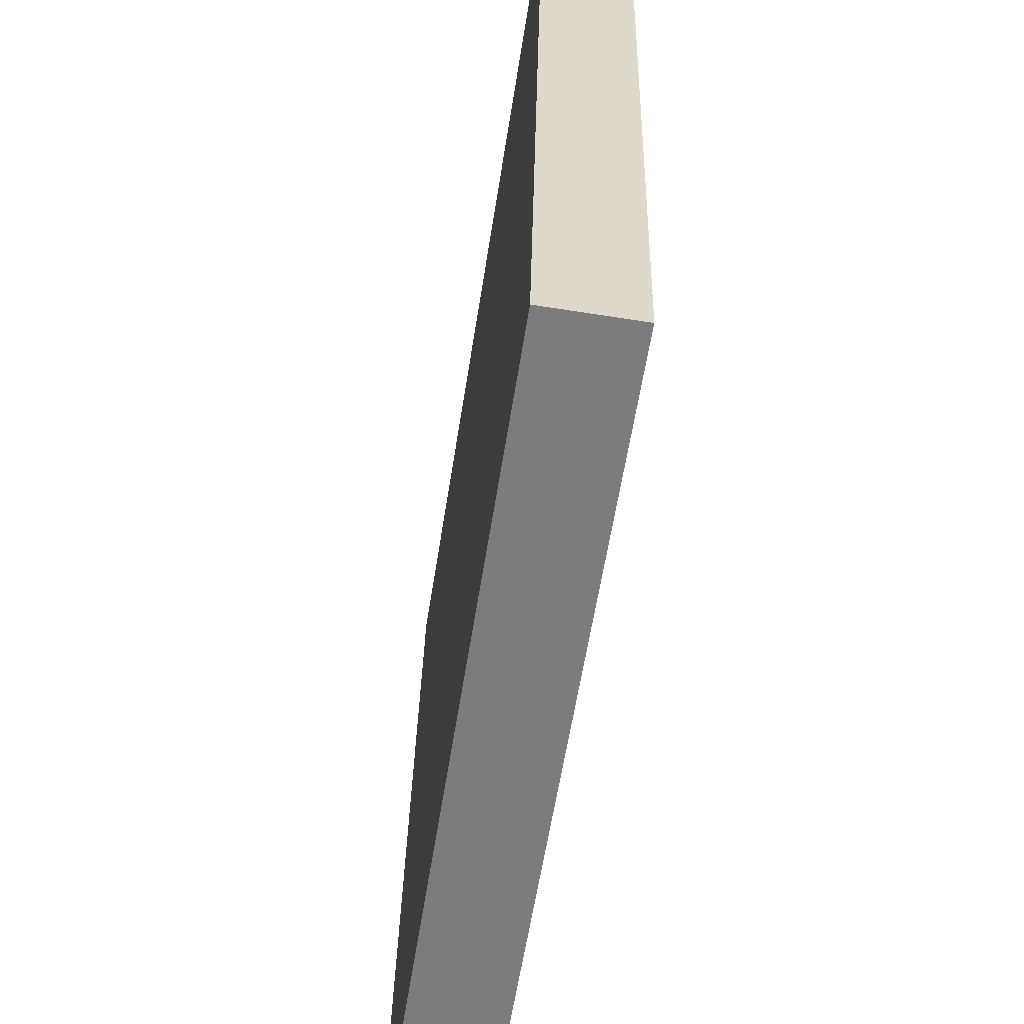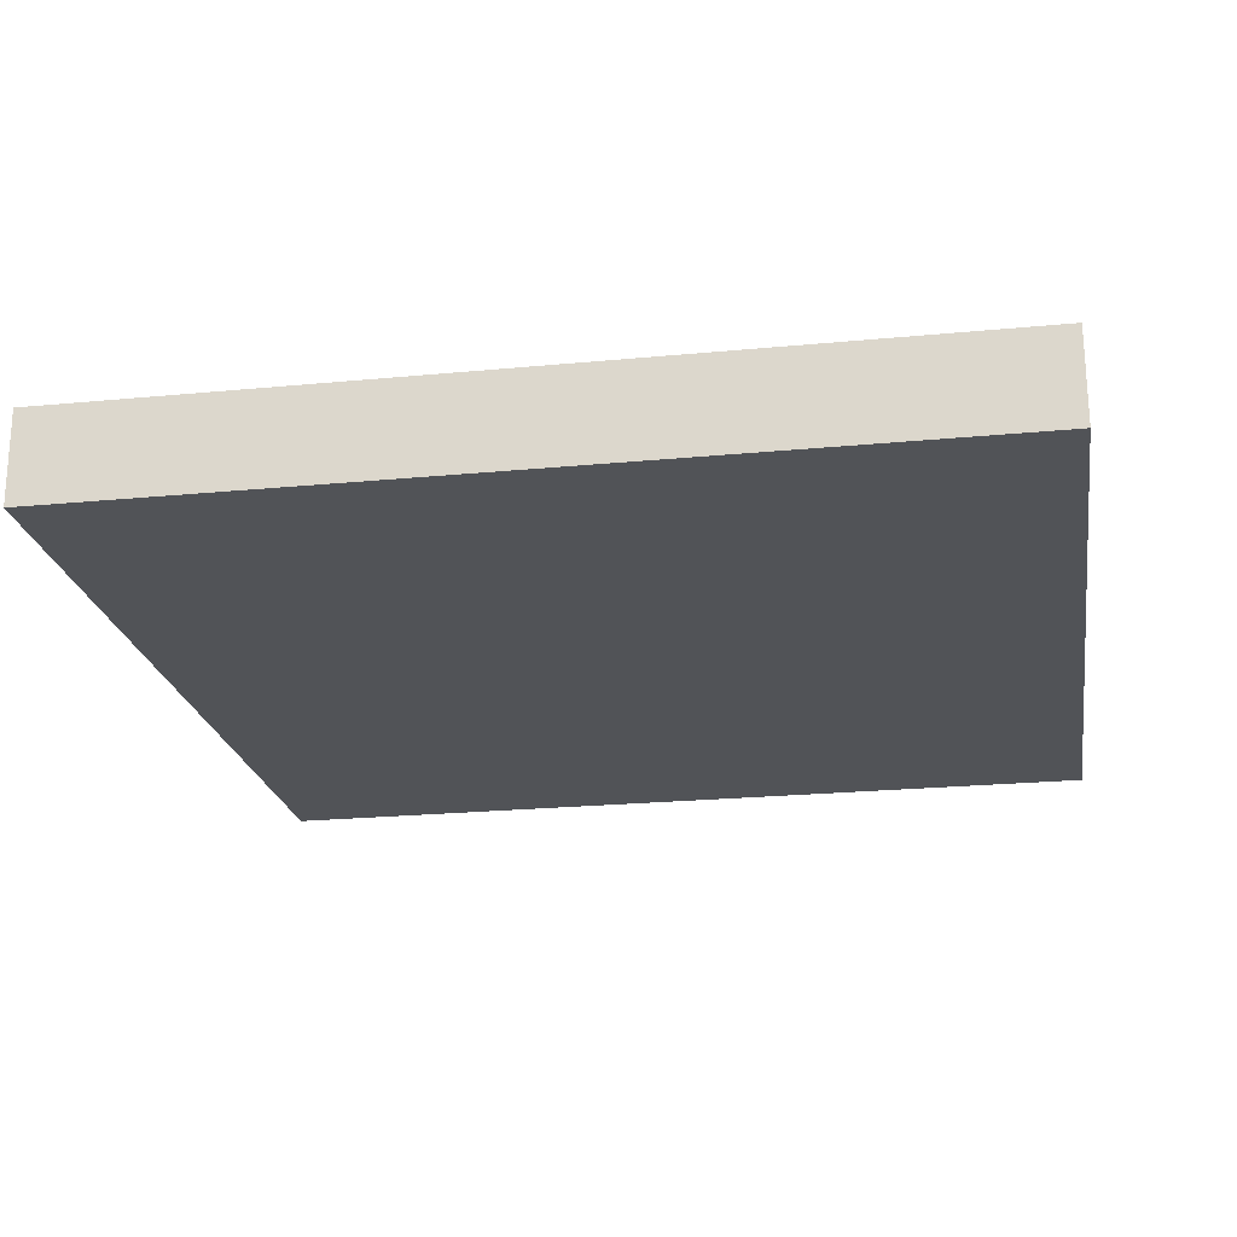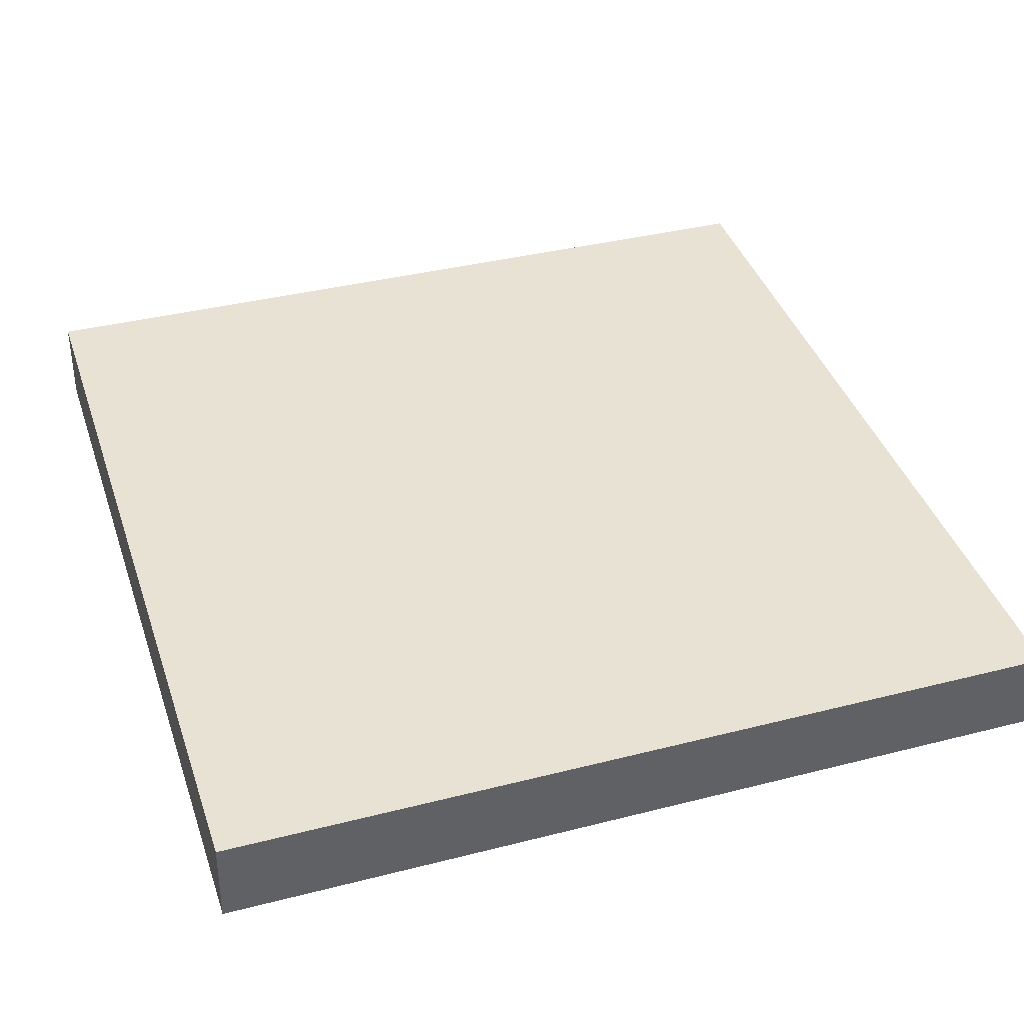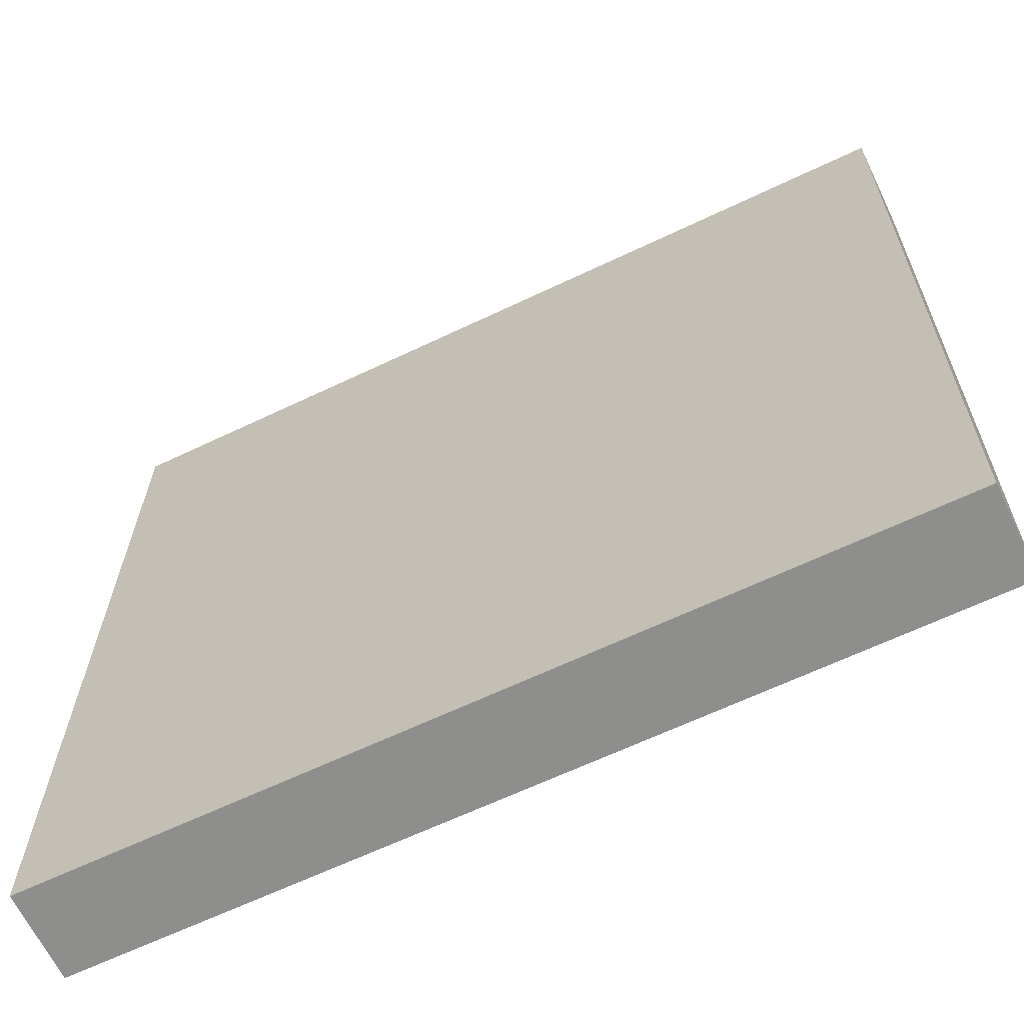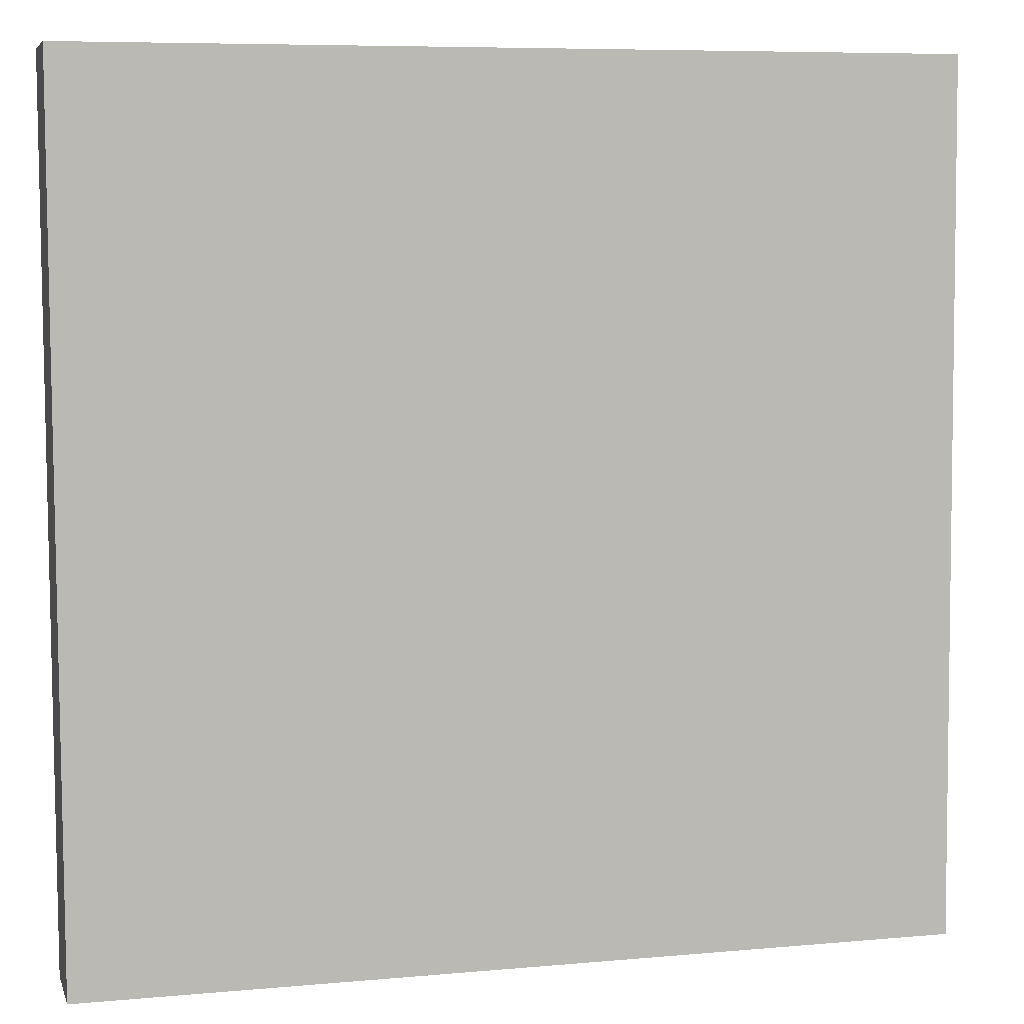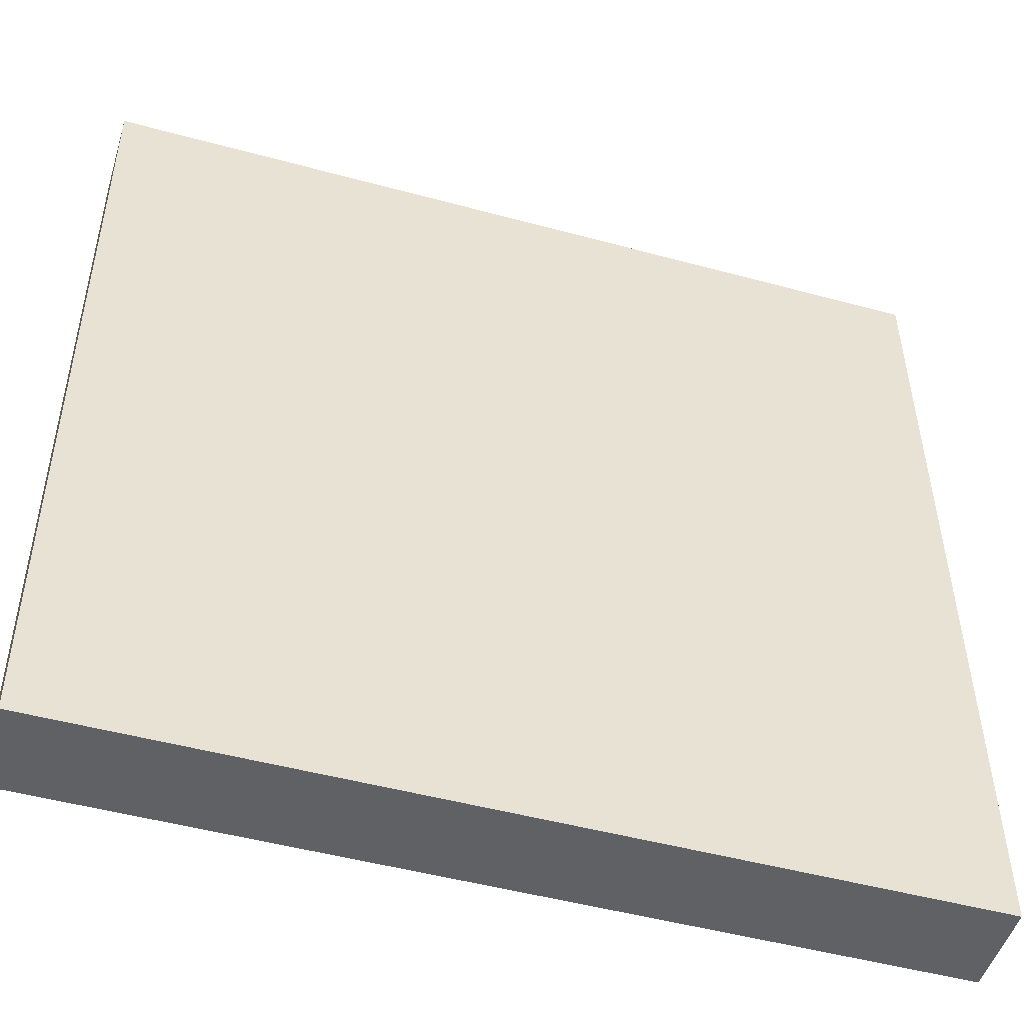
<metadata>
{"format":"obj","ext":"obj","renderer":"f3d","projection":"perspective","resolution":1024,"background":"white","views":[{"elev":-58.7,"azim":81.2,"up":"+Z"},{"elev":-23.0,"azim":-170.7,"up":"+Y"},{"elev":40.8,"azim":71.8,"up":"+Y"},{"elev":-63.8,"azim":25.8,"up":"+Z"},{"elev":7.4,"azim":-14.5,"up":"+Z"},{"elev":-48.6,"azim":-16.9,"up":"+Z"}]}
</metadata>
<code>
g gate-drl-01-trigger
v 1.2 -0.1004 1.202
v 1.2 -0.1496 -1.197
v -1.2 -0.1004 1.202
v -1.2 -0.1496 -1.197
v 1.2 0.1004 -1.202
v -1.2 0.1496 1.197
v -1.2 0.1004 -1.202
v 1.2 0.1496 1.197
v 1.2 0.1496 1.197
v -1.2 -0.1004 1.202
v -1.2 0.1496 1.197
v 1.2 -0.1004 1.202
v 1.2 0.1004 -1.202
v 1.2 -0.1004 1.202
v 1.2 0.1496 1.197
v 1.2 -0.1496 -1.197
v -1.2 0.1004 -1.202
v 1.2 -0.1496 -1.197
v 1.2 0.1004 -1.202
v -1.2 -0.1496 -1.197
v -1.2 0.1004 -1.202
v -1.2 0.1496 1.197
v -1.2 -0.1004 1.202
v -1.2 -0.1496 -1.197
g gate-drl-01-trigger_0
f 3 2 1
f 4 2 3
f 7 6 5
f 6 8 5
f 11 10 9
f 10 12 9
f 15 14 13
f 16 13 14
f 19 18 17
f 18 20 17
f 23 22 21
f 21 24 23

</code>
